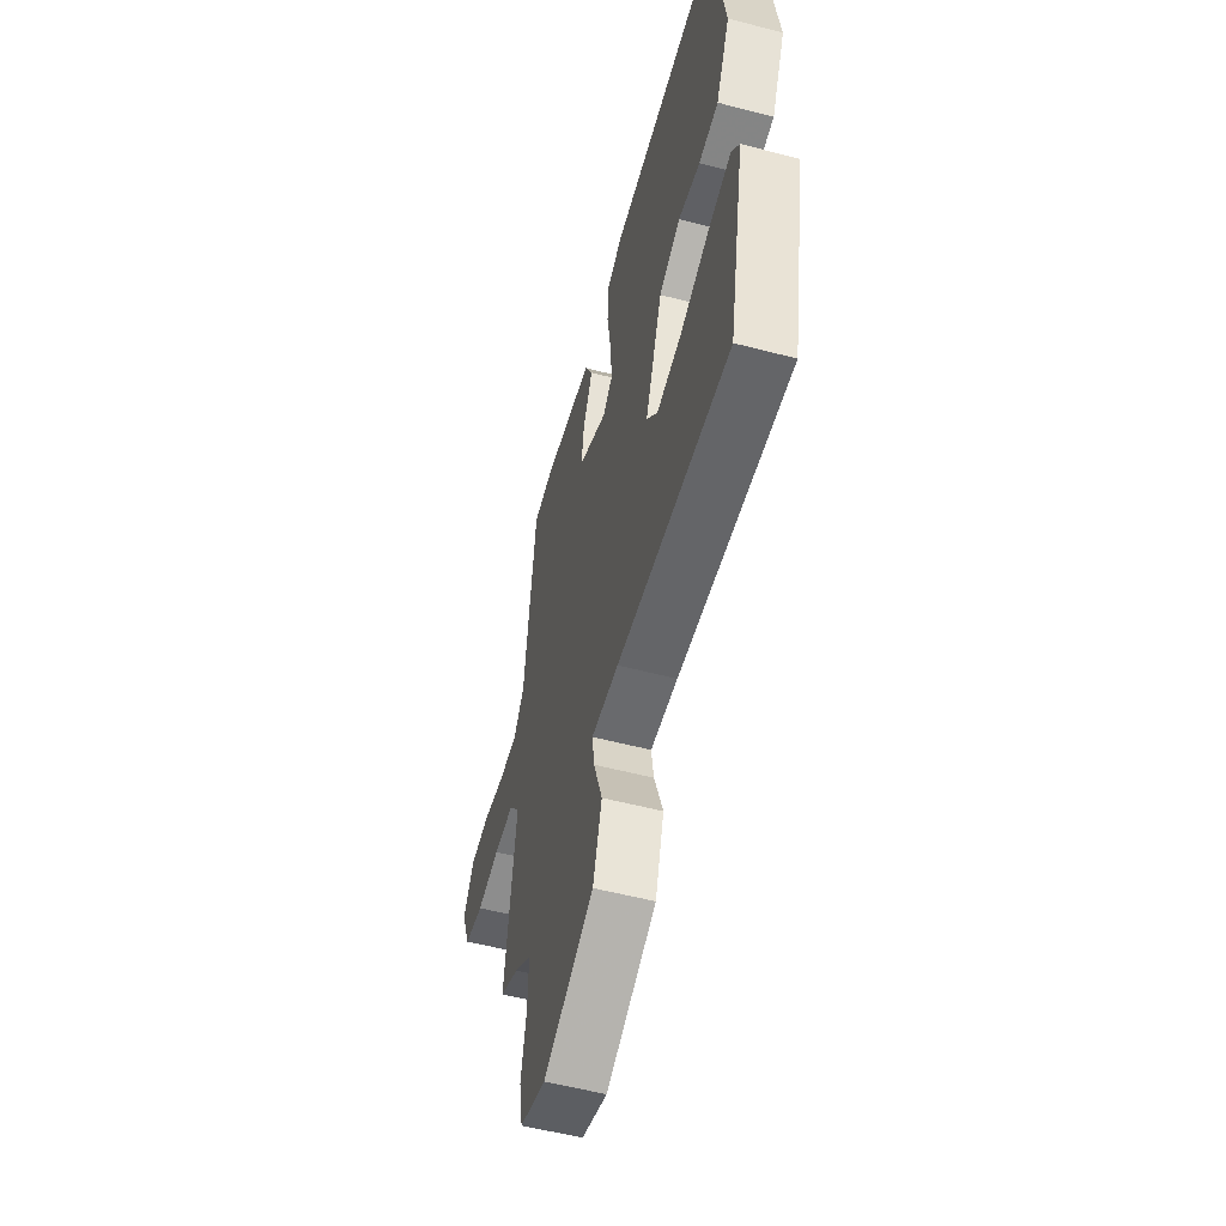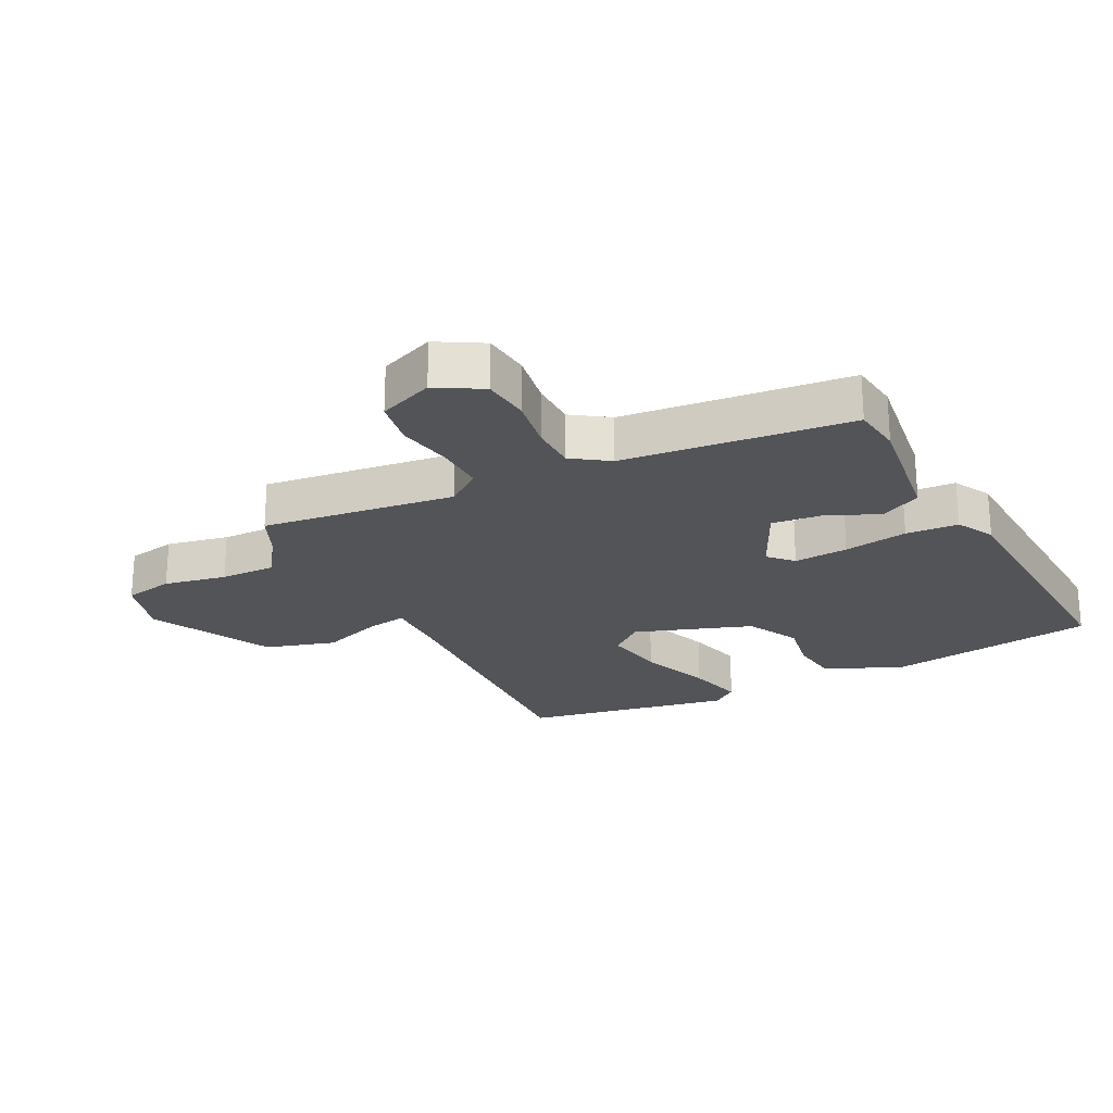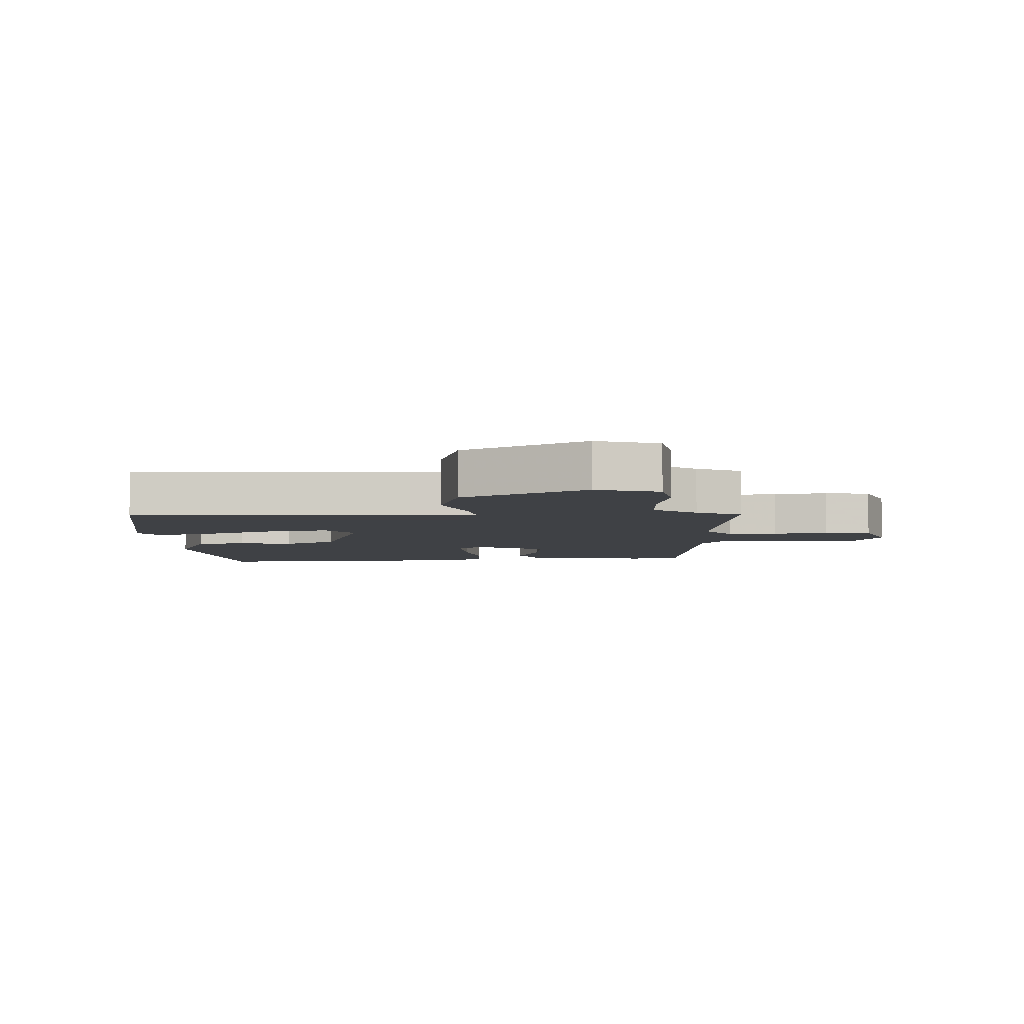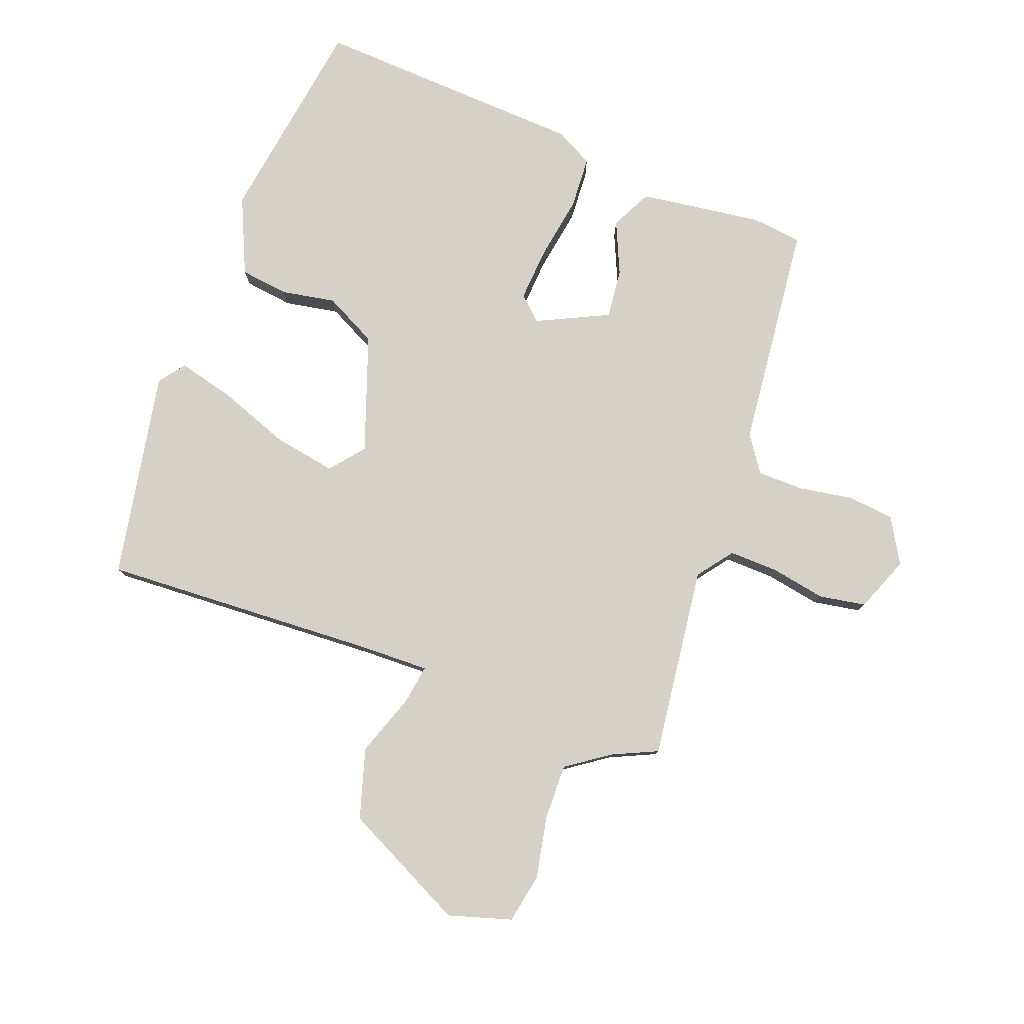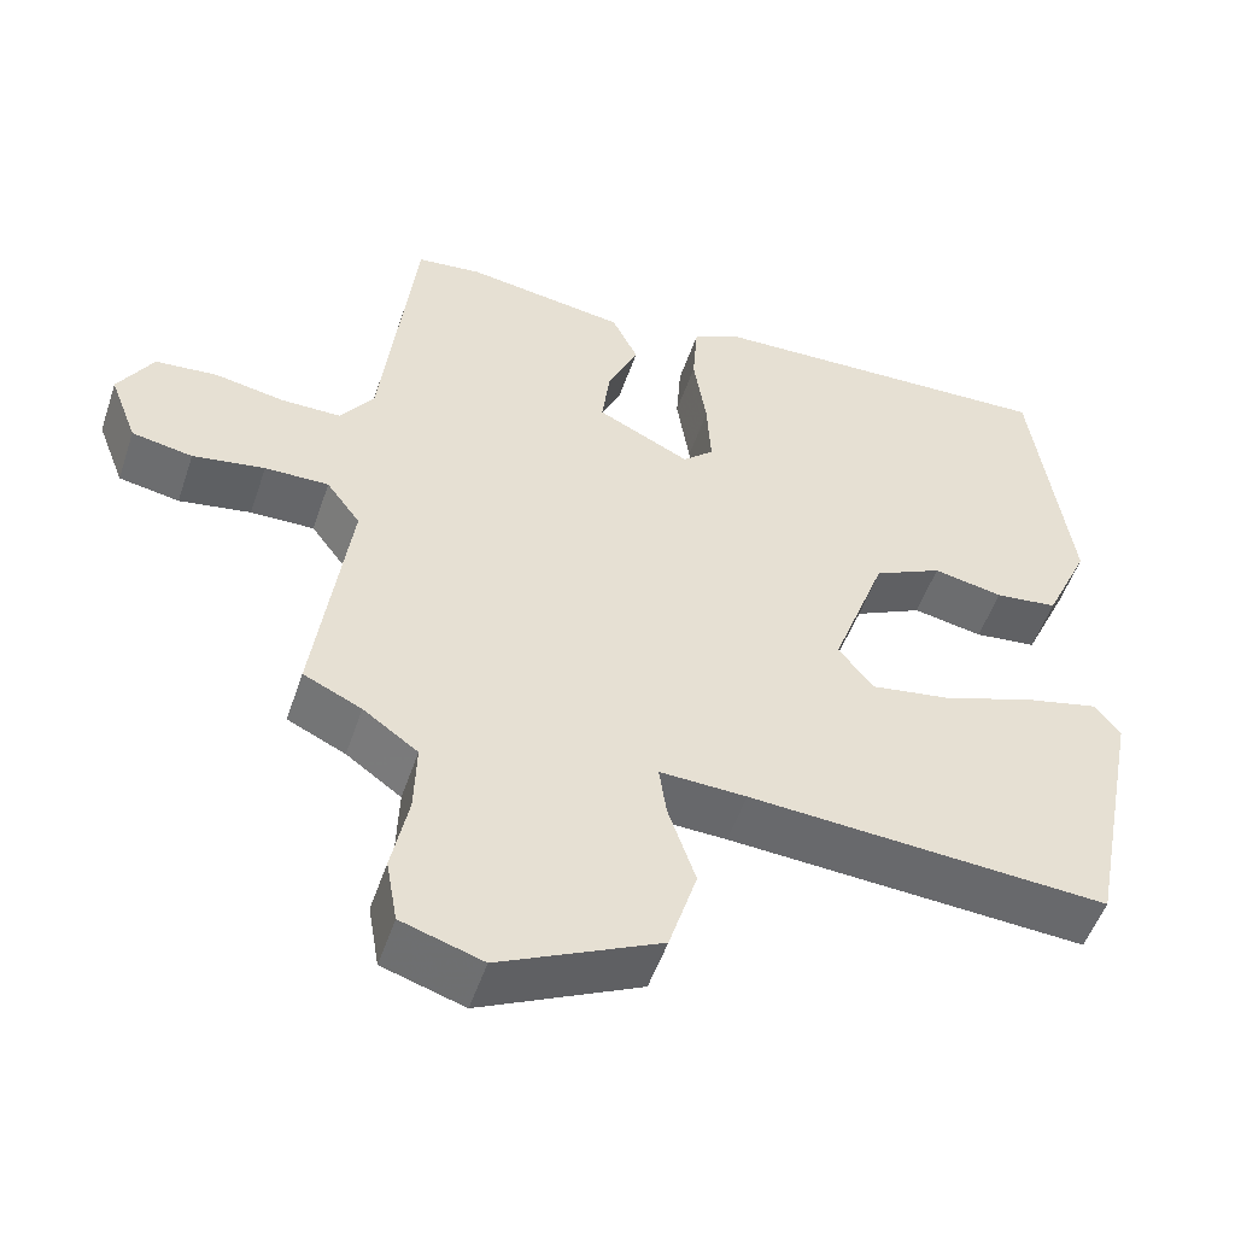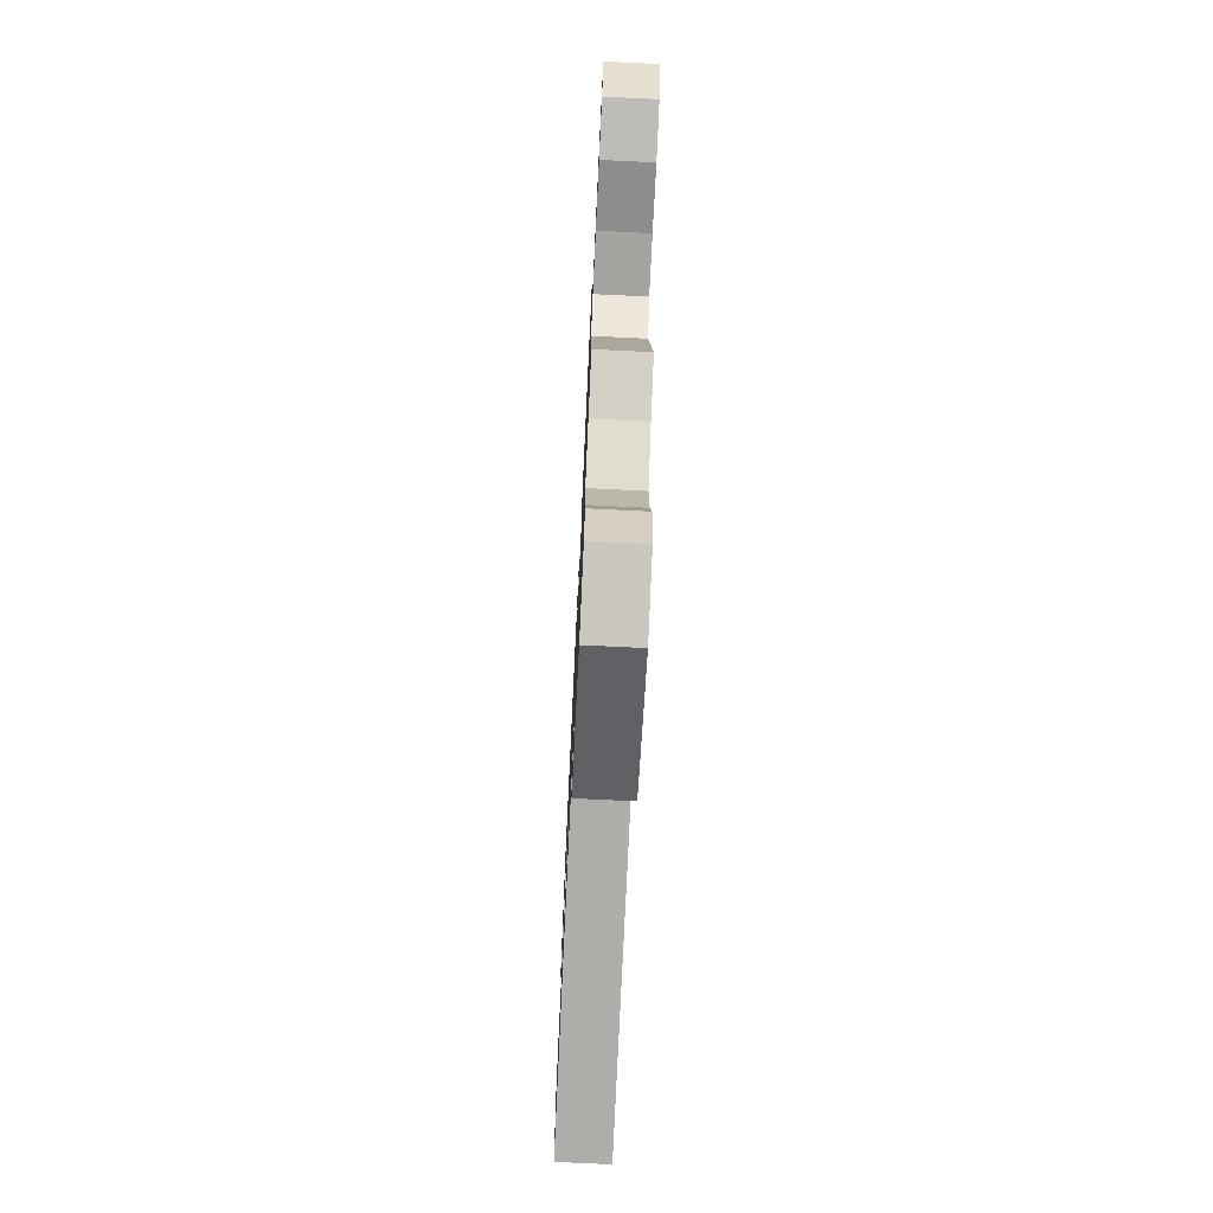
<metadata>
{"format":"obj","ext":"obj","renderer":"f3d","projection":"perspective","resolution":1024,"background":"white","views":[{"elev":-55.1,"azim":74.6,"up":"+Z"},{"elev":-23.3,"azim":-62.2,"up":"+Y"},{"elev":-5.5,"azim":-176.7,"up":"+Y"},{"elev":79.4,"azim":-158.7,"up":"+Y"},{"elev":-52.0,"azim":-18.5,"up":"+Z"},{"elev":-74.1,"azim":-92.7,"up":"+Z"}]}
</metadata>
<code>
v -0.508 0.07 -0.444
v -0.465 0.07 -0.135
v -0.507 0.07 -0.078
v -0.586 0.07 -0.079
v -0.675 0.07 -0.094
v -0.75 0.07 -0.08
v -0.784 0.07 0.009
v -0.741 0.07 0.081
v -0.665 0.07 0.088
v -0.578 0.07 0.072
v -0.504 0.07 0.072
v -0.463 0.07 0.13
v -0.42 0.07 0.493
v -0.34 0.07 0.502
v -0.141 0.07 0.472
v -0.109 0.07 0.406
v -0.147 0.07 0.323
v -0.157 0.07 0.243
v -0.042 0.07 0.186
v -0.004 0.07 0.221
v -0.009 0.07 0.308
v -0.025 0.07 0.411
v -0.019 0.07 0.495
v 0.042 0.07 0.526
v 0.481 0.07 0.542
v 0.528 0.07 0.204
v 0.472 0.07 0.082
v 0.394 0.07 0.073
v 0.307 0.07 0.09
v 0.222 0.07 0.048
v 0.154 0.07 -0.138
v 0.198 0.07 -0.193
v 0.297 0.07 -0.177
v 0.413 0.07 -0.136
v 0.505 0.07 -0.114
v 0.536 0.07 -0.156
v 0.47 0.07 -0.49
v 0.022 0.07 -0.461
v -0.086 0.07 -0.457
v -0.077 0.07 -0.52
v -0.043 0.07 -0.621
v -0.078 0.07 -0.733
v -0.277 0.07 -0.828
v -0.378 0.07 -0.796
v -0.392 0.07 -0.716
v -0.371 0.07 -0.616
v -0.368 0.07 -0.527
v -0.436 0.07 -0.478
v -0.508 0 -0.444
v -0.465 0 -0.135
v -0.507 0 -0.078
v -0.586 0 -0.079
v -0.675 0 -0.094
v -0.75 0 -0.08
v -0.784 0 0.009
v -0.741 0 0.081
v -0.665 0 0.088
v -0.578 0 0.072
v -0.504 0 0.072
v -0.463 0 0.13
v -0.42 0 0.493
v -0.34 0 0.502
v -0.141 0 0.472
v -0.109 0 0.406
v -0.147 0 0.323
v -0.157 0 0.243
v -0.042 0 0.186
v -0.004 0 0.221
v -0.009 0 0.308
v -0.025 0 0.411
v -0.019 0 0.495
v 0.042 0 0.526
v 0.481 0 0.542
v 0.528 0 0.204
v 0.472 0 0.082
v 0.394 0 0.073
v 0.307 0 0.09
v 0.222 0 0.048
v 0.154 0 -0.138
v 0.198 0 -0.193
v 0.297 0 -0.177
v 0.413 0 -0.136
v 0.505 0 -0.114
v 0.536 0 -0.156
v 0.47 0 -0.49
v 0.022 0 -0.461
v -0.086 0 -0.457
v -0.077 0 -0.52
v -0.043 0 -0.621
v -0.078 0 -0.733
v -0.277 0 -0.828
v -0.378 0 -0.796
v -0.392 0 -0.716
v -0.371 0 -0.616
v -0.368 0 -0.527
v -0.436 0 -0.478
f 43 44 45 46
f 43 46 47
f 40 41 42 43
f 39 40 43 47
f 35 36 37 38
f 33 34 35 38
f 32 33 38 39
f 31 32 39 47
f 26 27 28 29
f 26 29 30
f 25 26 30
f 24 25 30
f 21 22 23 24
f 20 21 24 30
f 19 20 30 31
f 14 15 16 17
f 12 13 14 17
f 11 12 17 18
f 7 8 9 10
f 7 10 11
f 4 5 6 7
f 3 4 7 11
f 2 3 11 18
f 48 1 2 18
f 31 47 48
f 18 19 31 48
f 94 93 92 91
f 95 94 91
f 91 90 89 88
f 95 91 88 87
f 86 85 84 83
f 86 83 82 81
f 87 86 81 80
f 95 87 80 79
f 77 76 75 74
f 78 77 74
f 78 74 73
f 78 73 72
f 72 71 70 69
f 78 72 69 68
f 79 78 68 67
f 65 64 63 62
f 65 62 61 60
f 66 65 60 59
f 58 57 56 55
f 59 58 55
f 55 54 53 52
f 59 55 52 51
f 66 59 51 50
f 66 50 49 96
f 96 95 79
f 96 79 67 66
f 1 49 50 2
f 2 50 51 3
f 3 51 52 4
f 4 52 53 5
f 5 53 54 6
f 6 54 55 7
f 7 55 56 8
f 8 56 57 9
f 9 57 58 10
f 10 58 59 11
f 11 59 60 12
f 12 60 61 13
f 13 61 62 14
f 14 62 63 15
f 15 63 64 16
f 16 64 65 17
f 17 65 66 18
f 18 66 67 19
f 19 67 68 20
f 20 68 69 21
f 21 69 70 22
f 22 70 71 23
f 23 71 72 24
f 24 72 73 25
f 25 73 74 26
f 26 74 75 27
f 27 75 76 28
f 28 76 77 29
f 29 77 78 30
f 30 78 79 31
f 31 79 80 32
f 32 80 81 33
f 33 81 82 34
f 34 82 83 35
f 35 83 84 36
f 36 84 85 37
f 37 85 86 38
f 38 86 87 39
f 39 87 88 40
f 40 88 89 41
f 41 89 90 42
f 42 90 91 43
f 43 91 92 44
f 44 92 93 45
f 45 93 94 46
f 46 94 95 47
f 47 95 96 48
f 48 96 49 1

</code>
